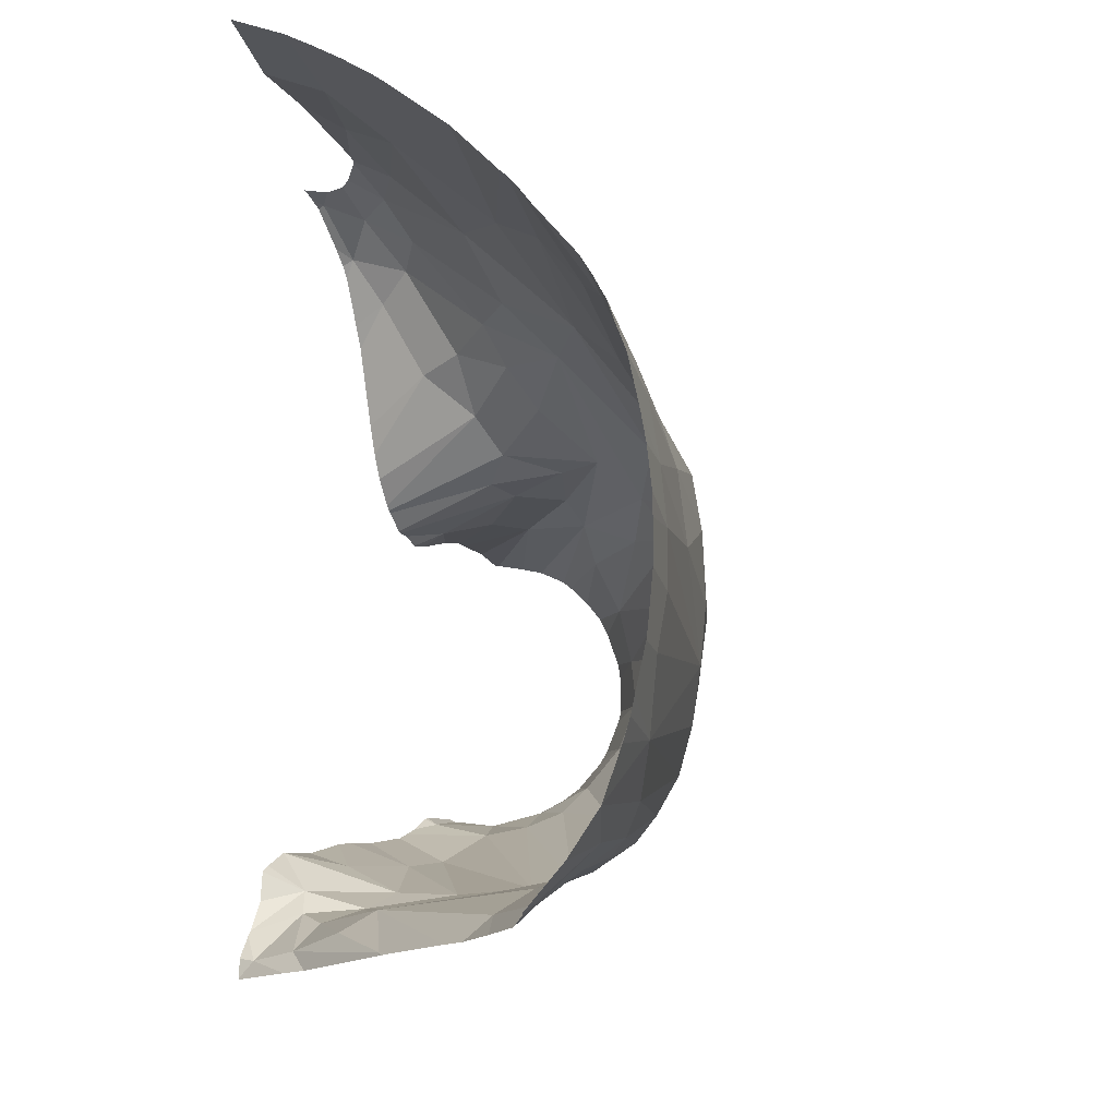
<metadata>
{"format":"obj","ext":"obj","renderer":"f3d","projection":"perspective","resolution":1024,"background":"white","views":[{"elev":-16.4,"azim":23.5,"up":"+Z"}]}
</metadata>
<code>
v 106.4 1065 141.7
v 106.4 1060 140
v 106.4 1058 134.6
v 116.5 1053 134.7
v 110 1059 137.2
v 106.4 1061 140.4
v 109.2 1070 141.7
v 106.4 1062 141.3
v 106.4 1068 142.7
v 106.4 1074 144
v 108.2 1068 172.6
v 106.4 1059 136.7
v 106.4 1062 141.3
v 114.5 1057 137.2
v 111 1062 138.2
v 106.4 1058 135.6
v 106.4 1067 174.2
v 106.4 1062 141.3
v 108.5 1060 137.9
v 111.1 1065 139.5
v 106.4 1068 171.9
v 109.7 1057 135.6
v 106.4 1067 174.8
v 107 1067 175
v 106.4 1069 142.9
v 107.1 1058 135.4
v 112.8 1056 136.2
v 106.4 1071 143.3
v 106.4 1059 137
v 106.4 1058 134.6
v 110.9 1056 134.6
v 108.1 1061 139.1
v 106.4 1060 138.6
v 106.4 1059 137
v 106.4 1069 170.7
v 109.5 1057 134.6
v 108.4 1065 141
v 111.6 1065 174.6
v 106.4 1067 174.8
v 112 1046 177.4
v 110.6 1059 177.4
v 110.3 1069 168.5
v 106.4 1063 177.1
v 111.1 1053 177.4
v 107 1067 175
v 106.7 1064 177.1
v 107.3 1063 177.4
v 108.6 1065 176.4
v 111.1 1049 177.4
v 112.5 1055 176.8
v 108.2 1068 172.6
v 106.4 1063 177.3
v 108.4 1063 177.4
v 106.4 1062 177.4
v 106.4 1064 177
v 106.4 1067 174.2
v 106.4 1070 166.6
v 110.3 1067 173.8
v 106.4 1068 171.9
v 106.4 1066 175.5
v 106.4 1069 170.7
v 114.4 1050 175.9
v 106.6 1087 162.9
v 114.4 1087 152.5
v 114.6 1087 153
v 112.3 1073 163.3
v 106.4 1071 163.8
v 106.4 1086 146.4
v 106.4 1076 144.9
v 110.3 1069 168.5
v 113.2 1087 150
v 107.9 1077 161.9
v 109.2 1070 141.7
v 106.4 1080 162.4
v 106.9 1078 145.4
v 108.2 1083 146
v 106.4 1074 144
v 106.4 1076 144.4
v 106.4 1087 146.6
v 106.4 1082 162.9
v 106.4 1081 146.2
v 110.6 1084 146.8
v 111.2 1081 163
v 109.3 1074 142.5
v 106.4 1075 144.1
v 106.4 1082 162.9
v 106.4 1070 166.6
v 115.5 1084 150.2
v 106.4 1081 146.2
v 106.4 1084 146
v 106.4 1078 145.7
v 106.4 1082 146.1
v 106.4 1077 161.4
v 111.8 1087 148.6
v 106.4 1076 161.1
v 109.2 1087 147.3
v 115.7 1072 140.3
v 106.4 1074 161.4
v 116.6 1084 152.6
v 109.9 1079 162.8
v 110.8 1087 148
v 106.4 1074 161.4
v 106.4 1078 145.8
v 106.6 1081 146.1
v 106.4 1072 162.5
v 112.9 1075 163.1
v 107.4 1087 146.8
v 113 1070 166
v 106.4 1075 161.4
v 111.1 1081 145.4
v 113.7 1084 148
v 106.4 1071 165.1
v 106.4 1085 163.1
v 108.2 1087 162.4
v 109.4 1080 144.8
v 106.4 1081 146.1
v 127.1 1044 166.3
v 126.1 1070 157.5
v 129.5 1044 136.6
v 106.4 1071 163.8
v 112.9 1068 168.9
v 117.9 1072 140.7
v 130.7 1044 161.6
v 110.3 1069 168.5
v 116.4 1063 138.1
v 132.5 1044 143.1
v 129 1058 157.4
v 132.5 1048 148.3
v 116.5 1053 134.7
v 110 1059 137.2
v 130.2 1050 159.8
v 127.6 1055 139.4
v 130.1 1044 162.5
v 109.2 1070 141.7
v 132.3 1044 142.2
v 122.6 1075 148
v 127.9 1044 165.2
v 131 1044 138.7
v 114.8 1065 138.5
v 127.4 1044 134.6
v 123.3 1070 143.8
v 131 1044 138.6
v 133.4 1044 150.4
v 132.9 1044 155.1
v 129.8 1047 161.9
v 126.2 1066 144.3
v 128.6 1062 148.7
v 116.1 1067 167.5
v 123.1 1068 141.5
v 106.4 1062 141.3
v 114.5 1057 137.2
v 116.5 1053 174.1
v 126.9 1066 159.7
v 111 1062 138.2
v 121.6 1054 169.5
v 125.2 1051 166.8
v 118.4 1044 174.1
v 125.4 1059 139.3
v 116.7 1053 134.6
v 127.6 1044 134.6
v 125.7 1064 142
v 109.3 1074 142.5
v 122.9 1059 138.4
v 130.8 1050 158.1
v 133.1 1044 145.9
v 111.9 1061 137.8
v 116.5 1053 134.6
v 108.5 1060 137.9
v 111.1 1065 139.5
v 133 1044 145.3
v 110.8 1063 176.4
v 119.1 1073 163.4
v 117.1 1069 165.6
v 120.8 1051 134.6
v 127.8 1059 160.5
v 123.9 1044 169.7
v 133.4 1044 148.3
v 126.7 1044 166.8
v 120.7 1044 172.4
v 127.3 1051 164.3
v 109.7 1057 135.6
v 117.8 1063 169.3
v 122.9 1060 166.3
v 111.6 1065 174.6
v 126.5 1069 153.1
v 129.7 1052 140.3
v 115.7 1054 134.6
v 133.1 1044 153.6
v 131.4 1044 160.2
v 127.9 1065 156.3
v 115.5 1066 169.5
v 132.5 1047 145.4
v 123.4 1070 162.6
v 125.9 1059 163.5
v 115.7 1072 140.3
v 131.7 1044 159.2
v 131 1044 138.7
v 124.4 1072 160
v 120.3 1064 166.5
v 112.8 1056 136.2
v 121.9 1050 134.6
v 121.9 1065 139.8
v 130.1 1057 153
v 128.1 1064 152.4
v 132.5 1048 151.1
v 113.8 1072 164.3
v 127 1045 134.6
v 131 1044 138.7
v 126.4 1052 137.4
v 113.2 1068 139.6
v 120.9 1075 161.7
v 126.5 1048 135.6
v 119.1 1065 139
v 119.8 1058 137.9
v 133.4 1044 151.5
v 132 1044 141.1
v 125.7 1067 161.8
v 125.1 1072 150.5
v 110.9 1056 134.6
v 123.8 1049 134.6
v 132.3 1044 157.7
v 113 1070 166
v 125.7 1047 134.6
v 129.3 1048 138
v 108.1 1061 139.1
v 120 1072 142
v 120 1044 173
v 127.7 1064 146.2
v 123.4 1055 137.4
v 126.4 1044 167.1
v 117.4 1059 171.7
v 106.4 1071 165.1
v 113.1 1059 175.8
v 131.3 1049 142.3
v 132.1 1048 154.1
v 122.7 1052 135.9
v 118 1052 134.6
v 108.4 1065 141
v 116.5 1053 174.1
v 111.6 1065 174.6
v 109.1 1062 177.4
v 118.4 1044 174.1
v 112 1046 177.4
v 110.6 1059 177.4
v 112.9 1068 168.9
v 110.3 1069 168.5
v 111.1 1053 177.4
v 116.9 1044 175.1
v 115.5 1066 169.5
v 110.4 1060 177.4
v 108.6 1065 176.4
v 111.1 1049 177.4
v 117.4 1059 171.7
v 110.8 1063 176.4
v 110.3 1067 173.8
v 113.1 1059 175.8
v 112.5 1055 176.8
v 115.3 1044 176
v 110.5 1060 177.4
v 108.4 1063 177.4
v 112.4 1044 177.4
v 114.4 1050 175.9
v 116.1 1085 155.4
v 126.1 1070 157.5
v 114.9 1082 160.7
v 126.9 1066 159.7
v 125.7 1067 161.8
v 114.4 1087 152.5
v 106.6 1087 162.9
v 125.1 1072 150.5
v 114.6 1087 153
v 112.3 1073 163.3
v 126.5 1069 153.1
v 117.9 1072 140.7
v 106.4 1073 162.2
v 106.4 1072 162.5
v 106.4 1073 162.3
v 117.3 1078 145.1
v 113.7 1087 157.8
v 112.9 1082 146.3
v 121.7 1078 153.8
v 112.9 1075 163.1
v 110.6 1084 146.8
v 111.2 1081 163
v 116.5 1074 163.5
v 109.3 1074 142.5
v 113 1070 166
v 120 1072 142
v 111.1 1081 145.4
v 113.2 1087 150
v 123.4 1070 162.6
v 115.7 1072 140.3
v 106.4 1074 161.4
v 116.6 1084 152.6
v 113.7 1087 150.7
v 124.4 1072 160
v 109.4 1087 162.1
v 115.5 1084 150.2
v 113.7 1084 148
v 119.1 1073 163.4
v 111.3 1087 160.9
v 121.9 1065 139.8
v 112.4 1087 159.8
v 113.3 1087 158.7
v 122.6 1075 148
v 106.4 1085 163.1
v 113.8 1072 164.3
v 115.7 1084 158.2
v 108.2 1087 162.4
v 122.4 1075 159.4
v 114.5 1087 155
v 123.3 1070 143.8
v 115.5 1077 162.9
v 106.4 1087 162.9
v 120 1078 147
v 108.2 1083 146
v 115.5 1079 162.1
v 114.4 1087 155.9
v 113.2 1068 139.6
v 126.2 1066 144.3
v 124.5 1073 154.1
v 123.1 1068 141.5
v 120.8 1079 151
v 120.9 1075 161.7
v 120.2 1079 156.9
v 110.9 1087 161.3
v 119.1 1078 160.4
g 091_W_Aya_100K_01
f 9 7 37
g 091_W_Aya_100K_01
f 32 33 2
g 091_W_Aya_100K_01
f 13 8 1
g 091_W_Aya_100K_01
f 26 3 30
g 091_W_Aya_100K_01
f 22 27 4
g 091_W_Aya_100K_01
f 5 27 22
g 091_W_Aya_100K_01
f 26 36 3
g 091_W_Aya_100K_01
f 26 12 29
g 091_W_Aya_100K_01
f 5 14 27
g 091_W_Aya_100K_01
f 16 26 30
g 091_W_Aya_100K_01
f 19 34 32
g 091_W_Aya_100K_01
f 16 12 26
g 091_W_Aya_100K_01
f 26 29 19
g 091_W_Aya_100K_01
f 26 19 22
g 091_W_Aya_100K_01
f 7 28 10
g 091_W_Aya_100K_01
f 32 20 15
g 091_W_Aya_100K_01
f 6 32 2
g 091_W_Aya_100K_01
f 22 36 26
g 091_W_Aya_100K_01
f 19 5 22
g 091_W_Aya_100K_01
f 19 15 5
g 091_W_Aya_100K_01
f 25 28 7
g 091_W_Aya_100K_01
f 6 18 13
g 091_W_Aya_100K_01
f 18 8 13
g 091_W_Aya_100K_01
f 17 23 24
g 091_W_Aya_100K_01
f 9 25 7
g 091_W_Aya_100K_01
f 19 29 34
g 091_W_Aya_100K_01
f 13 1 37
g 091_W_Aya_100K_01
f 21 11 35
g 091_W_Aya_100K_01
f 6 13 32
g 091_W_Aya_100K_01
f 22 31 36
g 091_W_Aya_100K_01
f 9 37 1
g 091_W_Aya_100K_01
f 34 33 32
g 091_W_Aya_100K_01
f 48 45 46
g 091_W_Aya_100K_01
f 44 50 41
g 091_W_Aya_100K_01
f 48 46 47
g 091_W_Aya_100K_01
f 48 38 58
g 091_W_Aya_100K_01
f 45 59 56
g 091_W_Aya_100K_01
f 51 42 57
g 091_W_Aya_100K_01
f 51 58 42
g 091_W_Aya_100K_01
f 43 52 46
g 091_W_Aya_100K_01
f 52 54 47
g 091_W_Aya_100K_01
f 45 60 55
g 091_W_Aya_100K_01
f 52 47 46
g 091_W_Aya_100K_01
f 45 58 51
g 091_W_Aya_100K_01
f 46 55 43
g 091_W_Aya_100K_01
f 48 47 53
g 091_W_Aya_100K_01
f 40 62 49
g 091_W_Aya_100K_01
f 45 51 59
g 091_W_Aya_100K_01
f 45 55 46
g 091_W_Aya_100K_01
f 45 39 60
g 091_W_Aya_100K_01
f 48 58 45
g 091_W_Aya_100K_01
f 51 57 61
g 091_W_Aya_100K_01
f 68 79 107
g 091_W_Aya_100K_01
f 89 81 104
g 091_W_Aya_100K_01
f 80 100 83
g 091_W_Aya_100K_01
f 64 65 99
g 091_W_Aya_100K_01
f 115 97 84
g 091_W_Aya_100K_01
f 102 98 66
g 091_W_Aya_100K_01
f 102 66 106
g 091_W_Aya_100K_01
f 101 94 111
g 091_W_Aya_100K_01
f 68 82 76
g 091_W_Aya_100K_01
f 96 101 111
g 091_W_Aya_100K_01
f 85 78 115
g 091_W_Aya_100K_01
f 72 102 106
g 091_W_Aya_100K_01
f 94 71 88
g 091_W_Aya_100K_01
f 72 106 100
g 091_W_Aya_100K_01
f 76 92 90
g 091_W_Aya_100K_01
f 80 83 113
g 091_W_Aya_100K_01
f 84 77 85
g 091_W_Aya_100K_01
f 72 109 102
g 091_W_Aya_100K_01
f 115 76 110
g 091_W_Aya_100K_01
f 68 76 90
g 091_W_Aya_100K_01
f 85 115 84
g 091_W_Aya_100K_01
f 86 74 72
g 091_W_Aya_100K_01
f 86 72 100
g 091_W_Aya_100K_01
f 76 104 92
g 091_W_Aya_100K_01
f 100 106 83
g 091_W_Aya_100K_01
f 93 72 74
g 091_W_Aya_100K_01
f 68 107 82
g 091_W_Aya_100K_01
f 104 81 116
g 091_W_Aya_100K_01
f 96 82 107
g 091_W_Aya_100K_01
f 80 86 100
g 091_W_Aya_100K_01
f 96 111 82
g 091_W_Aya_100K_01
f 115 110 97
g 091_W_Aya_100K_01
f 105 67 108
g 091_W_Aya_100K_01
f 76 75 104
g 091_W_Aya_100K_01
f 104 116 92
g 091_W_Aya_100K_01
f 75 78 69
g 091_W_Aya_100K_01
f 94 88 111
g 091_W_Aya_100K_01
f 93 95 72
g 091_W_Aya_100K_01
f 103 104 75
g 091_W_Aya_100K_01
f 84 73 77
g 091_W_Aya_100K_01
f 75 115 78
g 091_W_Aya_100K_01
f 115 75 76
g 091_W_Aya_100K_01
f 91 75 69
g 091_W_Aya_100K_01
f 72 95 109
g 091_W_Aya_100K_01
f 103 75 91
g 091_W_Aya_100K_01
f 103 89 104
g 091_W_Aya_100K_01
f 63 83 114
g 091_W_Aya_100K_01
f 87 70 112
g 091_W_Aya_100K_01
f 210 134 162
g 091_W_Aya_100K_01
f 156 183 155
g 091_W_Aya_100K_01
f 158 132 209
g 091_W_Aya_100K_01
f 178 117 180
g 091_W_Aya_100K_01
f 151 237 129
g 091_W_Aya_100K_01
f 145 180 117
g 091_W_Aya_100K_01
f 205 215 143
g 091_W_Aya_100K_01
f 212 236 229
g 091_W_Aya_100K_01
f 169 150 238
g 091_W_Aya_100K_01
f 205 235 188
g 091_W_Aya_100K_01
f 148 191 199
g 091_W_Aya_100K_01
f 227 152 157
g 091_W_Aya_100K_01
f 151 229 236
g 091_W_Aya_100K_01
f 146 234 186
g 091_W_Aya_100K_01
f 194 183 156
g 091_W_Aya_100K_01
f 164 235 127
g 091_W_Aya_100K_01
f 190 127 203
g 091_W_Aya_100K_01
f 149 141 146
g 091_W_Aya_100K_01
f 234 216 197
g 091_W_Aya_100K_01
f 228 234 146
g 091_W_Aya_100K_01
f 199 211 172
g 091_W_Aya_100K_01
f 212 207 223
g 091_W_Aya_100K_01
f 190 203 204
g 091_W_Aya_100K_01
f 234 197 208
g 091_W_Aya_100K_01
f 202 158 163
g 091_W_Aya_100K_01
f 230 156 155
g 091_W_Aya_100K_01
f 229 151 214
g 091_W_Aya_100K_01
f 209 132 212
g 091_W_Aya_100K_01
f 182 184 171
g 091_W_Aya_100K_01
f 151 201 174
g 091_W_Aya_100K_01
f 214 163 229
g 091_W_Aya_100K_01
f 138 208 197
g 091_W_Aya_100K_01
f 125 166 139
g 091_W_Aya_100K_01
f 208 142 119
g 091_W_Aya_100K_01
f 165 170 192
g 091_W_Aya_100K_01
f 205 177 128
g 091_W_Aya_100K_01
f 132 161 186
g 091_W_Aya_100K_01
f 161 149 146
g 091_W_Aya_100K_01
f 236 212 223
g 091_W_Aya_100K_01
f 163 158 229
g 091_W_Aya_100K_01
f 129 187 219
g 091_W_Aya_100K_01
f 151 166 214
g 091_W_Aya_100K_01
f 208 119 224
g 091_W_Aya_100K_01
f 236 223 220
g 091_W_Aya_100K_01
f 203 235 205
g 091_W_Aya_100K_01
f 231 171 233
g 091_W_Aya_100K_01
f 160 140 224
g 091_W_Aya_100K_01
f 213 163 125
g 091_W_Aya_100K_01
f 163 214 125
g 091_W_Aya_100K_01
f 151 174 237
g 091_W_Aya_100K_01
f 234 135 216
g 091_W_Aya_100K_01
f 182 171 231
g 091_W_Aya_100K_01
f 145 194 180
g 091_W_Aya_100K_01
f 178 180 156
g 091_W_Aya_100K_01
f 179 176 155
g 091_W_Aya_100K_01
f 148 121 191
g 091_W_Aya_100K_01
f 149 122 226
g 091_W_Aya_100K_01
f 125 139 213
g 091_W_Aya_100K_01
f 155 183 231
g 091_W_Aya_100K_01
f 186 224 132
g 091_W_Aya_100K_01
f 151 130 166
g 091_W_Aya_100K_01
f 127 153 175
g 091_W_Aya_100K_01
f 160 224 119
g 091_W_Aya_100K_01
f 234 147 192
g 091_W_Aya_100K_01
f 175 145 131
g 091_W_Aya_100K_01
f 121 148 222
g 091_W_Aya_100K_01
f 190 153 127
g 091_W_Aya_100K_01
f 185 204 218
g 091_W_Aya_100K_01
f 129 219 181
g 091_W_Aya_100K_01
f 205 143 177
g 091_W_Aya_100K_01
f 208 138 142
g 091_W_Aya_100K_01
f 128 192 147
g 091_W_Aya_100K_01
f 146 136 218
g 091_W_Aya_100K_01
f 212 132 224
g 091_W_Aya_100K_01
f 176 230 155
g 091_W_Aya_100K_01
f 179 155 152
g 091_W_Aya_100K_01
f 230 178 156
g 091_W_Aya_100K_01
f 166 154 139
g 091_W_Aya_100K_01
f 201 236 220
g 091_W_Aya_100K_01
f 212 224 140
g 091_W_Aya_100K_01
f 128 147 205
g 091_W_Aya_100K_01
f 151 236 201
g 091_W_Aya_100K_01
f 222 124 121
g 091_W_Aya_100K_01
f 118 190 185
g 091_W_Aya_100K_01
f 183 193 199
g 091_W_Aya_100K_01
f 228 218 147
g 091_W_Aya_100K_01
f 182 199 191
g 091_W_Aya_100K_01
f 229 209 212
g 091_W_Aya_100K_01
f 183 199 182
g 091_W_Aya_100K_01
f 192 126 234
g 091_W_Aya_100K_01
f 179 152 227
g 091_W_Aya_100K_01
f 131 145 123
g 091_W_Aya_100K_01
f 129 159 167
g 091_W_Aya_100K_01
f 194 156 180
g 091_W_Aya_100K_01
f 128 177 165
g 091_W_Aya_100K_01
f 125 214 166
g 091_W_Aya_100K_01
f 149 132 158
g 091_W_Aya_100K_01
f 217 193 183
g 091_W_Aya_100K_01
f 202 163 213
g 091_W_Aya_100K_01
f 132 149 161
g 091_W_Aya_100K_01
f 147 204 203
g 091_W_Aya_100K_01
f 147 203 205
g 091_W_Aya_100K_01
f 129 167 187
g 091_W_Aya_100K_01
f 139 210 195
g 091_W_Aya_100K_01
f 118 153 190
g 091_W_Aya_100K_01
f 128 165 192
g 091_W_Aya_100K_01
f 173 206 222
g 091_W_Aya_100K_01
f 191 184 182
g 091_W_Aya_100K_01
f 164 196 221
g 091_W_Aya_100K_01
f 213 139 195
g 091_W_Aya_100K_01
f 235 221 144
g 091_W_Aya_100K_01
f 203 127 235
g 091_W_Aya_100K_01
f 144 188 235
g 091_W_Aya_100K_01
f 131 164 127
g 091_W_Aya_100K_01
f 202 149 158
g 091_W_Aya_100K_01
f 234 126 135
g 091_W_Aya_100K_01
f 139 154 210
g 091_W_Aya_100K_01
f 175 194 145
g 091_W_Aya_100K_01
f 155 231 152
g 091_W_Aya_100K_01
f 202 213 122
g 091_W_Aya_100K_01
f 185 190 204
g 091_W_Aya_100K_01
f 175 217 194
g 091_W_Aya_100K_01
f 183 182 231
g 091_W_Aya_100K_01
f 127 175 131
g 091_W_Aya_100K_01
f 186 161 146
g 091_W_Aya_100K_01
f 224 186 208
g 091_W_Aya_100K_01
f 199 173 148
g 091_W_Aya_100K_01
f 154 166 130
g 091_W_Aya_100K_01
f 194 217 183
g 091_W_Aya_100K_01
f 169 134 210
g 091_W_Aya_100K_01
f 154 168 225
g 091_W_Aya_100K_01
f 200 151 129
g 091_W_Aya_100K_01
f 229 158 209
g 091_W_Aya_100K_01
f 235 164 221
g 091_W_Aya_100K_01
f 192 170 126
g 091_W_Aya_100K_01
f 217 198 193
g 091_W_Aya_100K_01
f 208 186 234
g 091_W_Aya_100K_01
f 131 123 189
g 091_W_Aya_100K_01
f 234 228 147
g 091_W_Aya_100K_01
f 124 222 120
g 091_W_Aya_100K_01
f 228 146 218
g 091_W_Aya_100K_01
f 145 117 137
g 091_W_Aya_100K_01
f 204 147 218
g 091_W_Aya_100K_01
f 169 210 154
g 091_W_Aya_100K_01
f 153 217 175
g 091_W_Aya_100K_01
f 131 196 164
g 091_W_Aya_100K_01
f 124 120 232
g 091_W_Aya_100K_01
f 148 173 222
g 091_W_Aya_100K_01
f 199 172 173
g 091_W_Aya_100K_01
f 205 188 215
g 091_W_Aya_100K_01
f 123 145 133
g 091_W_Aya_100K_01
f 131 189 196
g 091_W_Aya_100K_01
f 169 238 134
g 091_W_Aya_100K_01
f 173 172 206
g 091_W_Aya_100K_01
f 213 195 122
g 091_W_Aya_100K_01
f 193 211 199
g 091_W_Aya_100K_01
f 145 137 133
g 091_W_Aya_100K_01
f 169 225 150
g 091_W_Aya_100K_01
f 129 237 159
g 091_W_Aya_100K_01
f 212 140 207
g 091_W_Aya_100K_01
f 239 256 257
g 091_W_Aya_100K_01
f 239 253 256
g 091_W_Aya_100K_01
f 254 240 251
g 091_W_Aya_100K_01
f 239 257 262
g 091_W_Aya_100K_01
f 248 242 239
g 091_W_Aya_100K_01
f 250 254 241
g 091_W_Aya_100K_01
f 240 249 255
g 091_W_Aya_100K_01
f 259 244 257
g 091_W_Aya_100K_01
f 258 243 261
g 091_W_Aya_100K_01
f 254 260 241
g 091_W_Aya_100K_01
f 258 262 243
g 091_W_Aya_100K_01
f 255 249 245
g 091_W_Aya_100K_01
f 256 254 250
g 091_W_Aya_100K_01
f 258 248 262
g 091_W_Aya_100K_01
f 262 257 247
g 091_W_Aya_100K_01
f 256 250 259
g 091_W_Aya_100K_01
f 248 239 262
g 091_W_Aya_100K_01
f 255 245 246
g 091_W_Aya_100K_01
f 254 251 260
g 091_W_Aya_100K_01
f 262 247 252
g 091_W_Aya_100K_01
f 259 257 256
g 091_W_Aya_100K_01
f 284 297 309
g 091_W_Aya_100K_01
f 304 265 308
g 091_W_Aya_100K_01
f 263 318 279
g 091_W_Aya_100K_01
f 298 268 294
g 091_W_Aya_100K_01
f 284 317 297
g 091_W_Aya_100K_01
f 313 300 317
g 091_W_Aya_100K_01
f 324 317 300
g 091_W_Aya_100K_01
f 307 277 276
g 091_W_Aya_100K_01
f 272 285 282
g 091_W_Aya_100K_01
f 280 278 274
g 091_W_Aya_100K_01
f 270 281 321
g 091_W_Aya_100K_01
f 285 313 282
g 091_W_Aya_100K_01
f 263 308 325
g 091_W_Aya_100K_01
f 323 281 270
g 091_W_Aya_100K_01
f 315 323 305
g 091_W_Aya_100K_01
f 321 264 273
g 091_W_Aya_100K_01
f 279 304 308
g 091_W_Aya_100K_01
f 278 288 274
g 091_W_Aya_100K_01
f 308 265 327
g 091_W_Aya_100K_01
f 270 321 273
g 091_W_Aya_100K_01
f 300 285 307
g 091_W_Aya_100K_01
f 284 314 306
g 091_W_Aya_100K_01
f 274 322 302
g 091_W_Aya_100K_01
f 296 266 264
g 091_W_Aya_100K_01
f 281 310 296
g 091_W_Aya_100K_01
f 300 313 285
g 091_W_Aya_100K_01
f 303 301 265
g 091_W_Aya_100K_01
f 284 269 314
g 091_W_Aya_100K_01
f 298 295 268
g 091_W_Aya_100K_01
f 321 281 296
g 091_W_Aya_100K_01
f 265 326 317
g 091_W_Aya_100K_01
f 327 265 317
g 091_W_Aya_100K_01
f 294 263 281
g 091_W_Aya_100K_01
f 312 315 305
g 091_W_Aya_100K_01
f 296 310 324
g 091_W_Aya_100K_01
f 312 305 320
g 091_W_Aya_100K_01
f 283 280 289
g 091_W_Aya_100K_01
f 298 294 323
g 091_W_Aya_100K_01
f 296 324 291
g 091_W_Aya_100K_01
f 324 327 317
g 091_W_Aya_100K_01
f 325 308 310
g 091_W_Aya_100K_01
f 272 293 275
g 091_W_Aya_100K_01
f 265 301 326
g 091_W_Aya_100K_01
f 308 327 310
g 091_W_Aya_100K_01
f 298 290 295
g 091_W_Aya_100K_01
f 315 278 299
g 091_W_Aya_100K_01
f 296 267 266
g 091_W_Aya_100K_01
f 283 299 280
g 091_W_Aya_100K_01
f 307 276 287
g 091_W_Aya_100K_01
f 307 272 275
g 091_W_Aya_100K_01
f 307 275 277
g 091_W_Aya_100K_01
f 315 298 323
g 091_W_Aya_100K_01
f 317 326 297
g 091_W_Aya_100K_01
f 263 325 281
g 091_W_Aya_100K_01
f 289 316 283
g 091_W_Aya_100K_01
f 294 311 263
g 091_W_Aya_100K_01
f 298 315 299
g 091_W_Aya_100K_01
f 280 274 289
g 091_W_Aya_100K_01
f 294 271 311
g 091_W_Aya_100K_01
f 321 296 264
g 091_W_Aya_100K_01
f 315 312 288
g 091_W_Aya_100K_01
f 325 310 281
g 091_W_Aya_100K_01
f 299 278 280
g 091_W_Aya_100K_01
f 288 312 322
g 091_W_Aya_100K_01
f 304 303 265
g 091_W_Aya_100K_01
f 311 318 263
g 091_W_Aya_100K_01
f 278 315 288
g 091_W_Aya_100K_01
f 274 292 289
g 091_W_Aya_100K_01
f 323 294 281
g 091_W_Aya_100K_01
f 284 282 313
g 091_W_Aya_100K_01
f 310 327 324
g 091_W_Aya_100K_01
f 292 319 286
g 091_W_Aya_100K_01
f 305 323 270
g 091_W_Aya_100K_01
f 313 317 284
g 091_W_Aya_100K_01
f 263 279 308
g 091_W_Aya_100K_01
f 285 272 307

</code>
